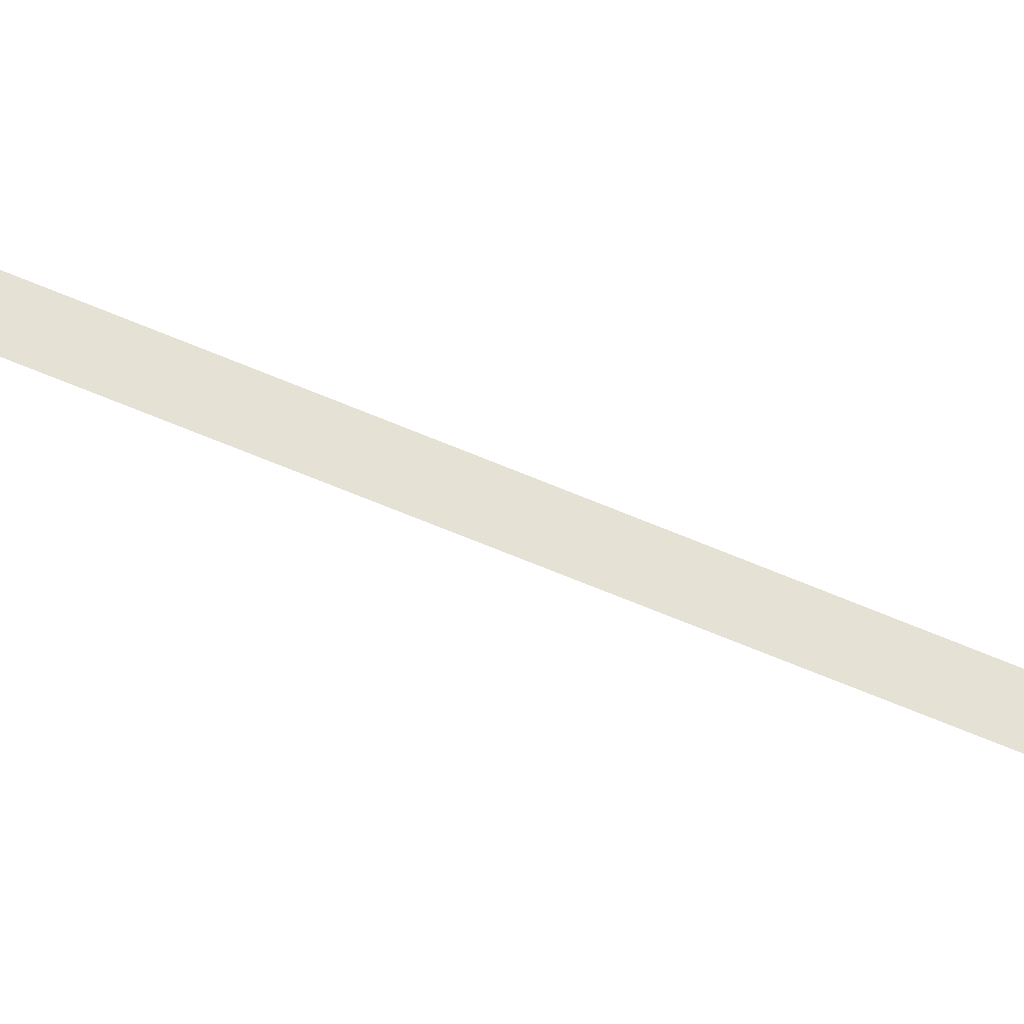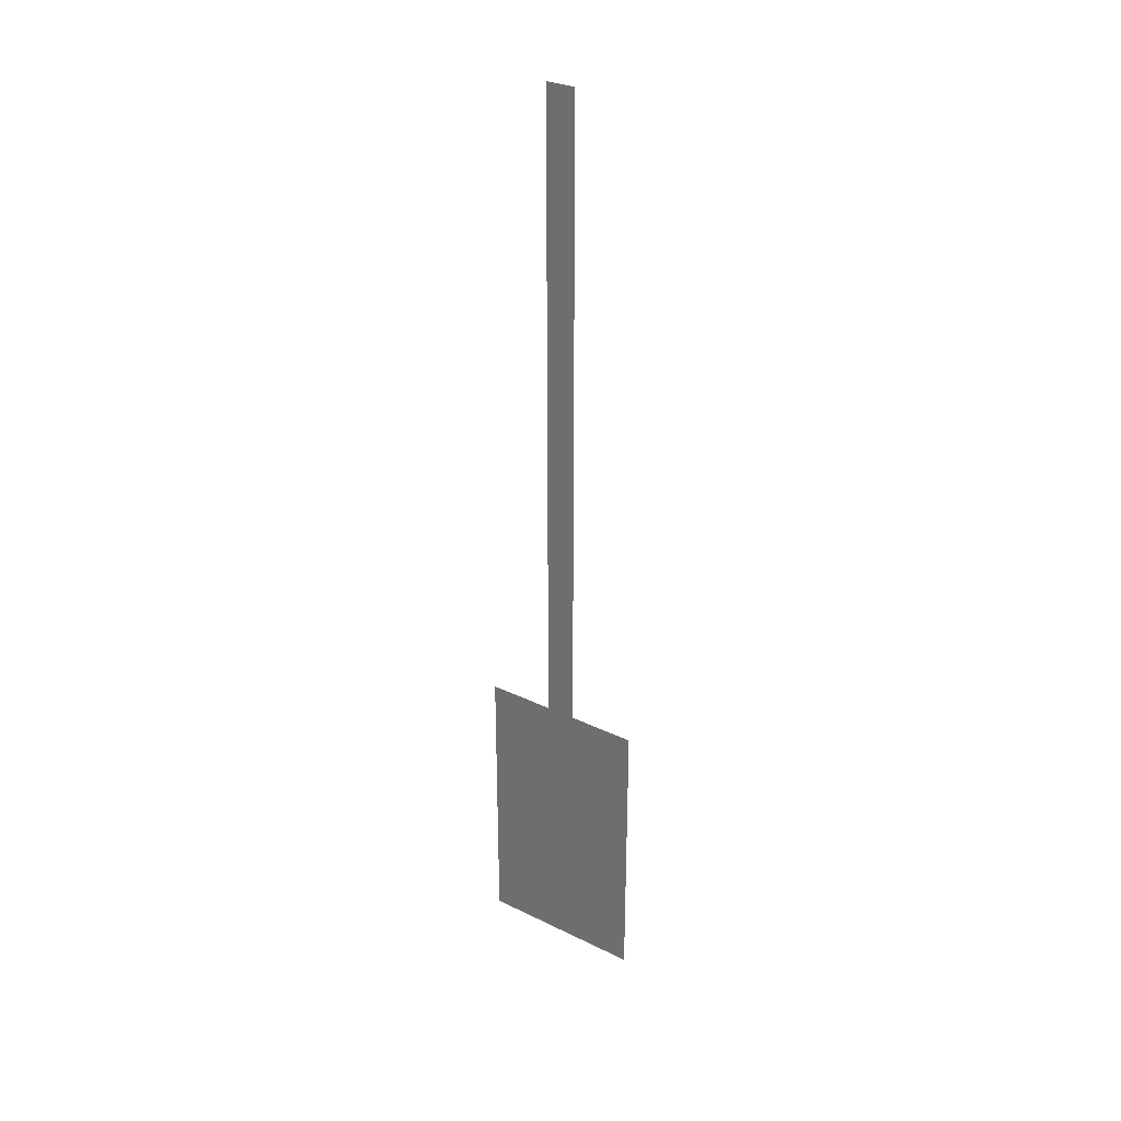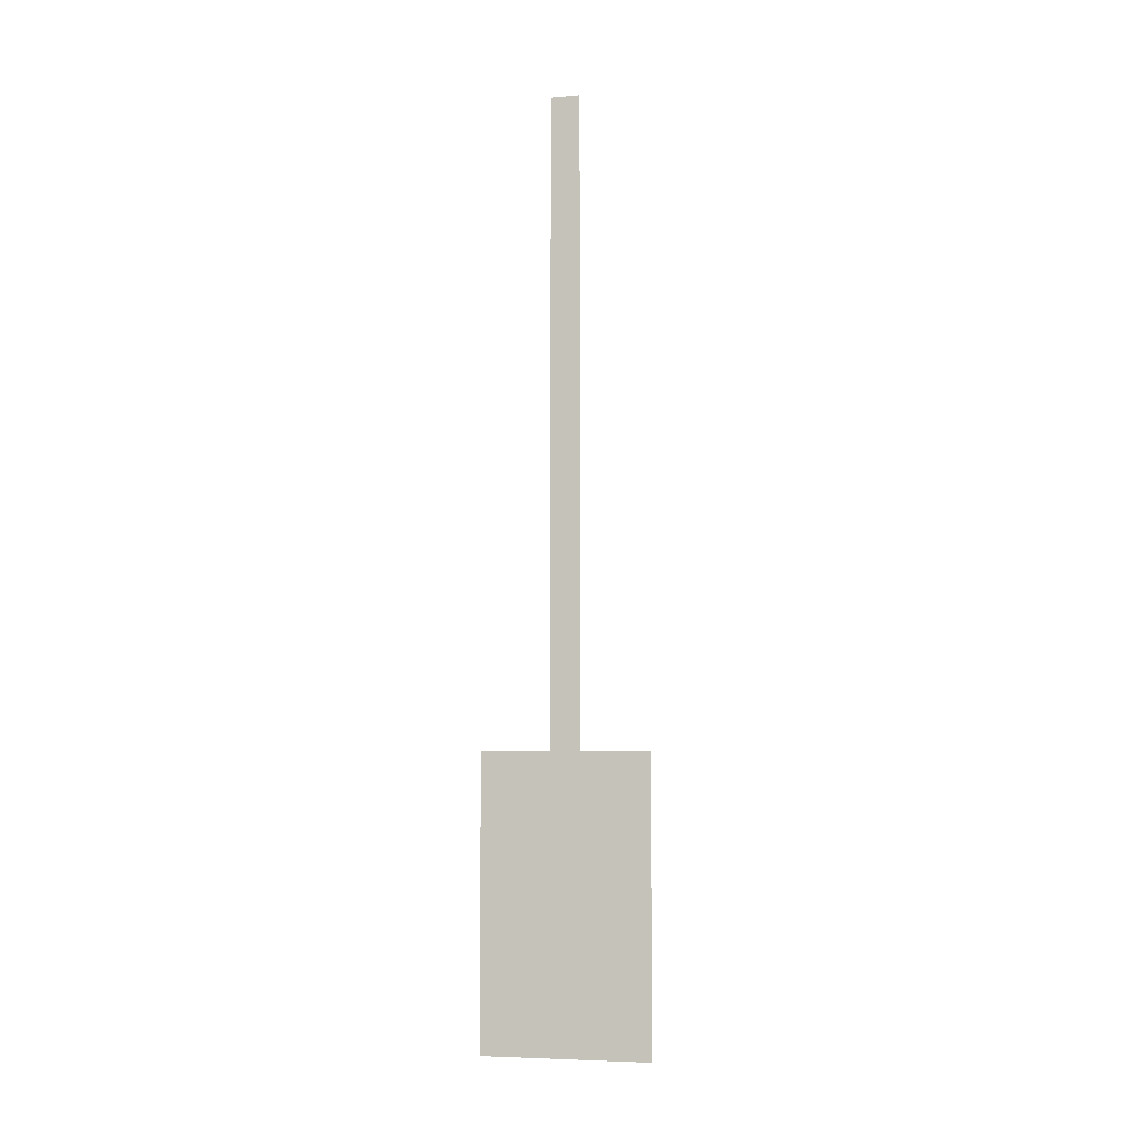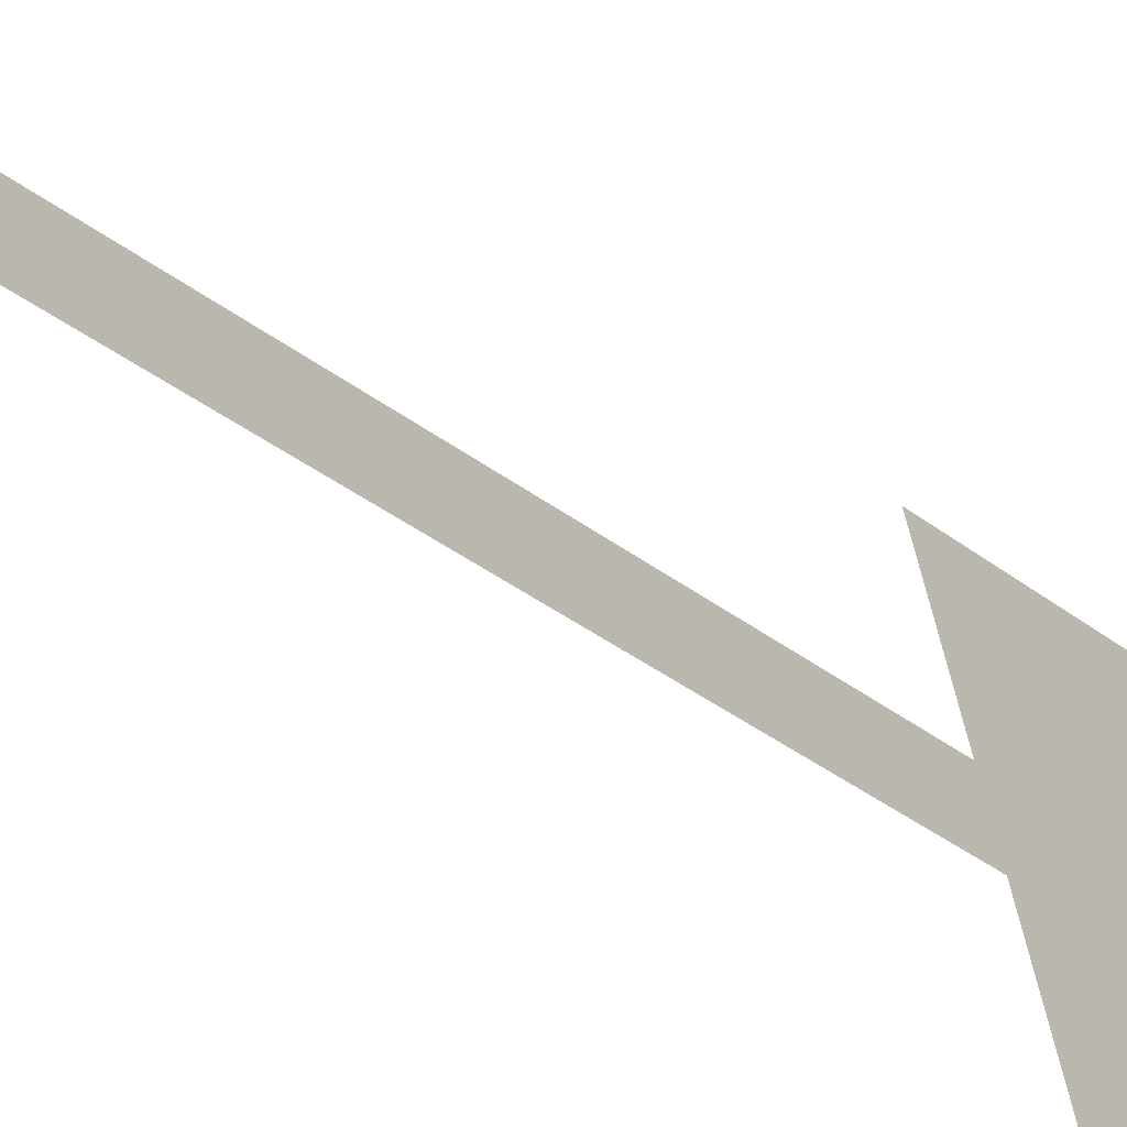
<metadata>
{"format":"obj","ext":"obj","renderer":"f3d","projection":"perspective","resolution":1024,"background":"white","views":[{"elev":-65.7,"azim":66.9,"up":"+Z"},{"elev":29.9,"azim":140.4,"up":"+Y"},{"elev":-6.1,"azim":-60.9,"up":"+Y"},{"elev":-22.2,"azim":-147.6,"up":"+Z"}]}
</metadata>
<code>
v  0.2319 -9.993 0.8653
v  0.0419 -9.993 0.1564
v  0.0419 -8.455 0.1564
v  0.2319 -8.455 0.8653
v  -0.0419 -9.993 -0.1564
v  -0.0419 -8.455 -0.1564
v  -0.2319 -9.993 -0.8653
v  -0.2319 -8.455 -0.8653
v  0.0419 -6.916 0.1564
v  0.2319 -6.916 0.8653
v  -0.0419 -6.916 -0.1564
v  -0.2319 -6.916 -0.8653
v  -0.0419 0 -0.1564
v  0.0419 0 0.1564
o doodad_hanger1
g doodad_hanger1
f 1 2 3 4
f 2 5 6 3
f 5 7 8 6
f 4 3 9 10
f 3 6 11 9
f 6 8 12 11
f 9 11 13 14

</code>
